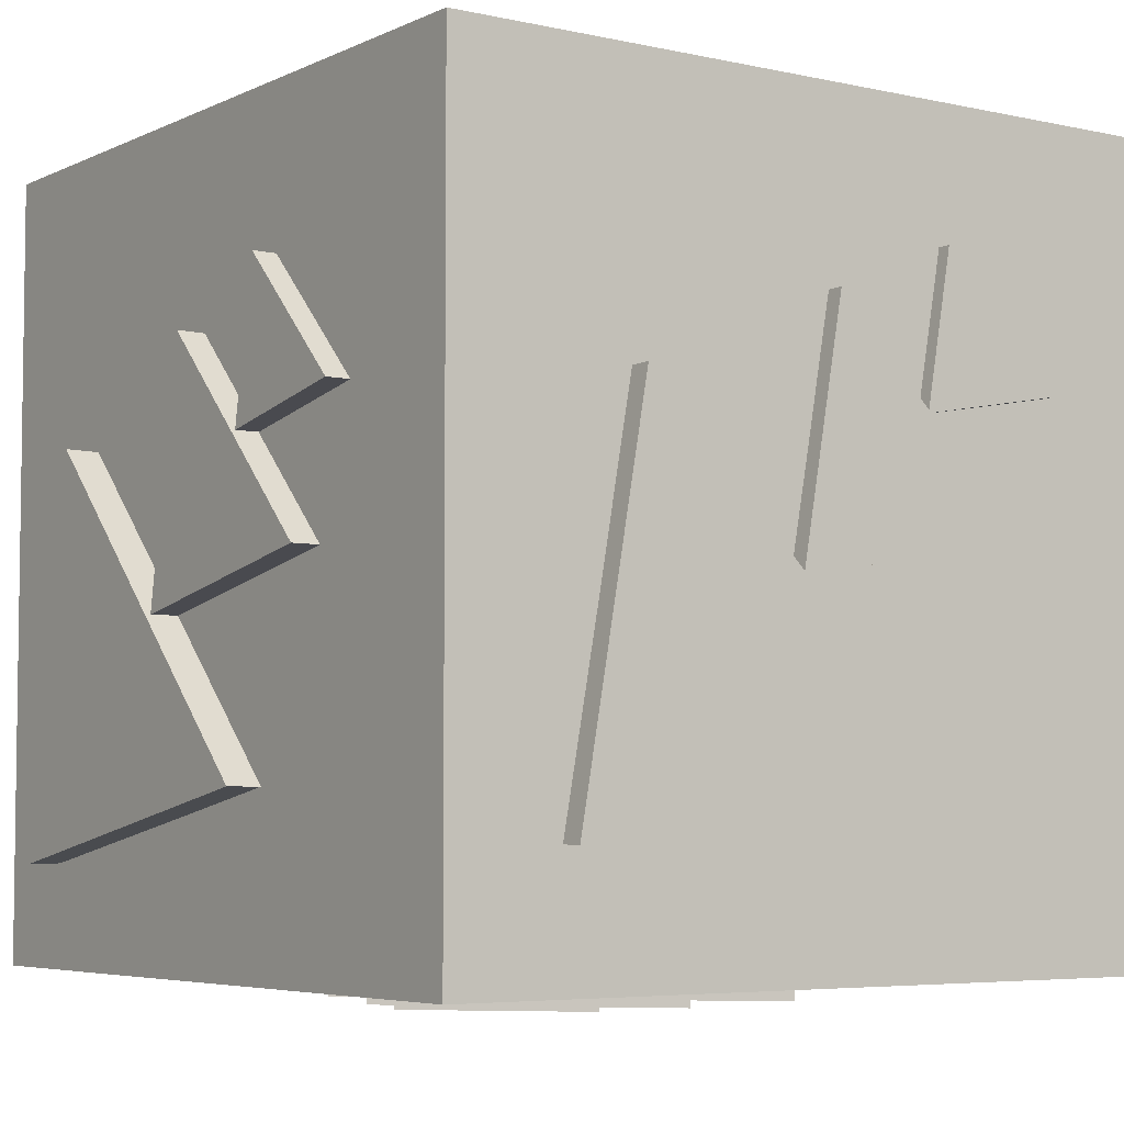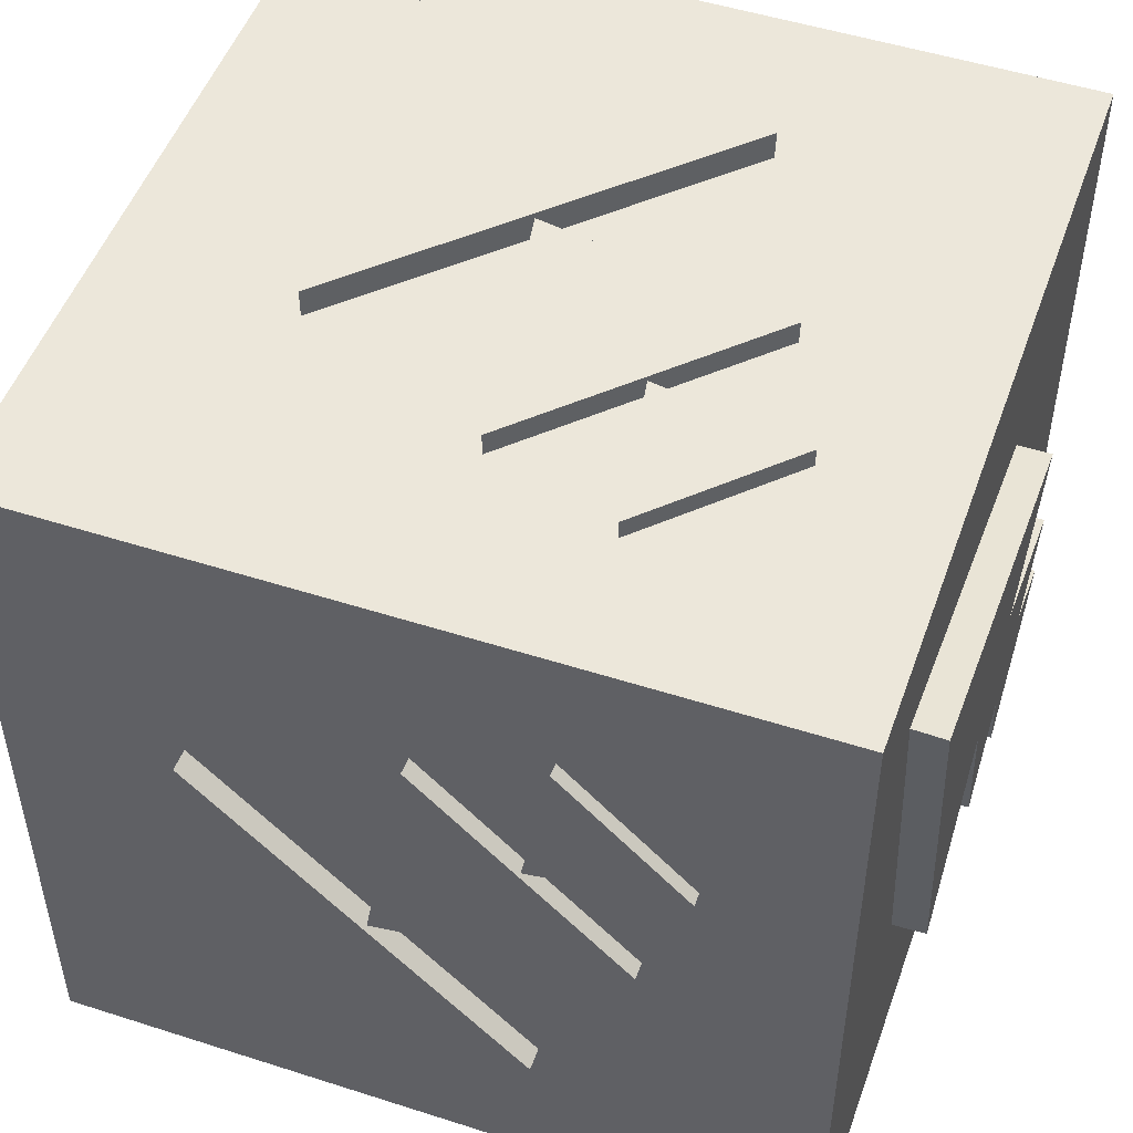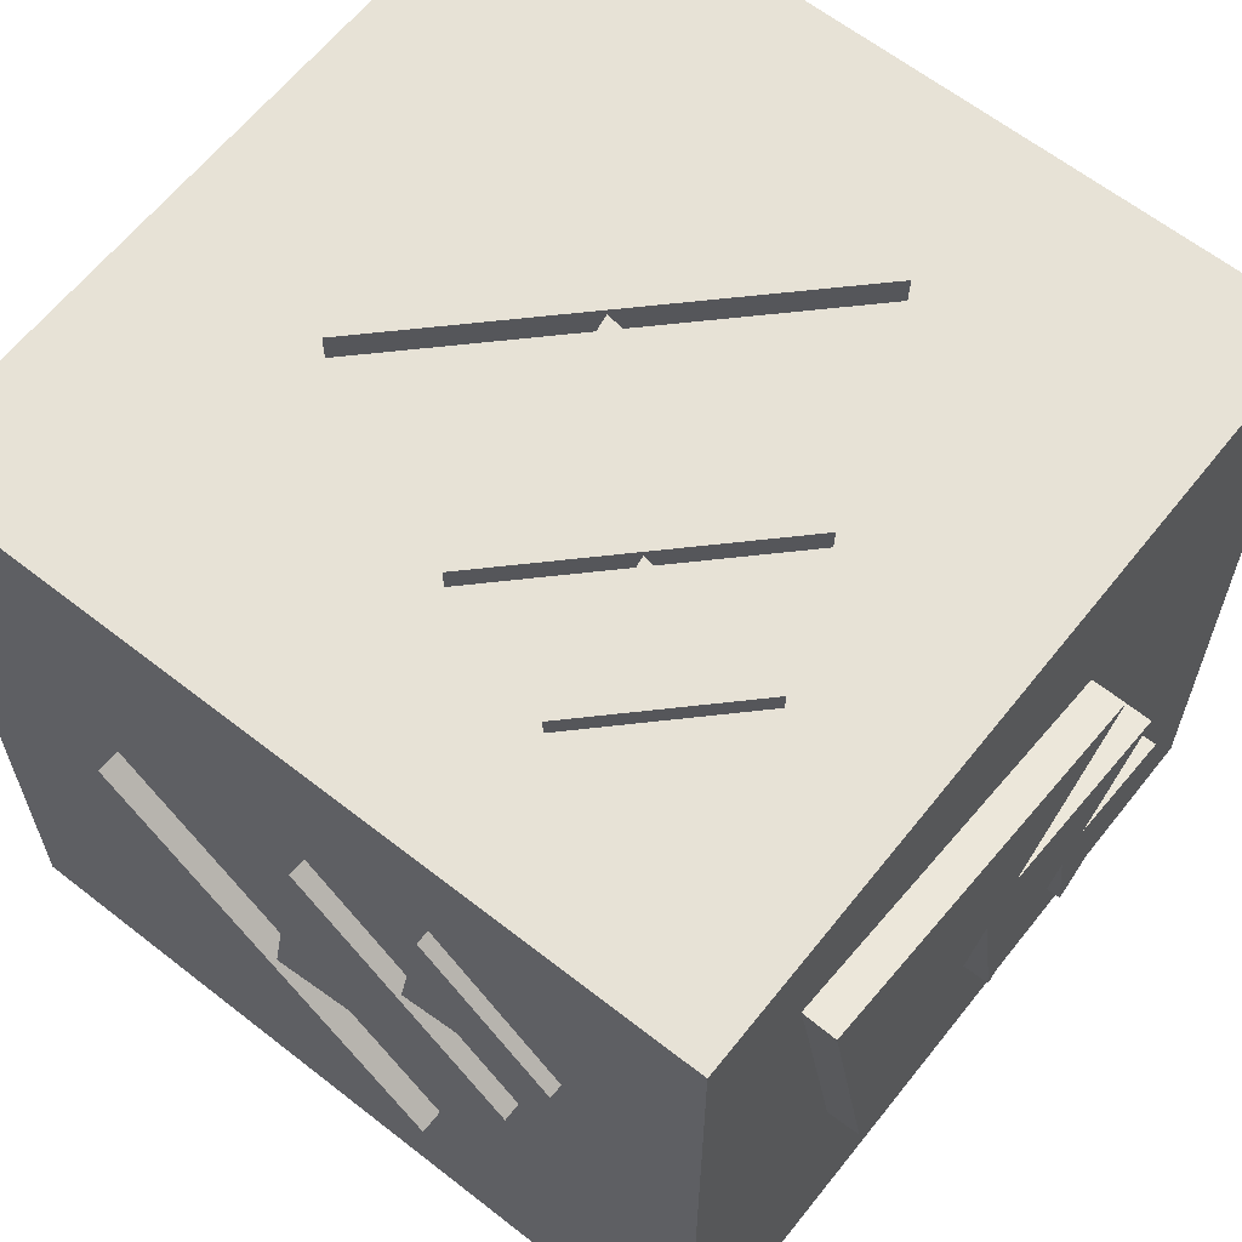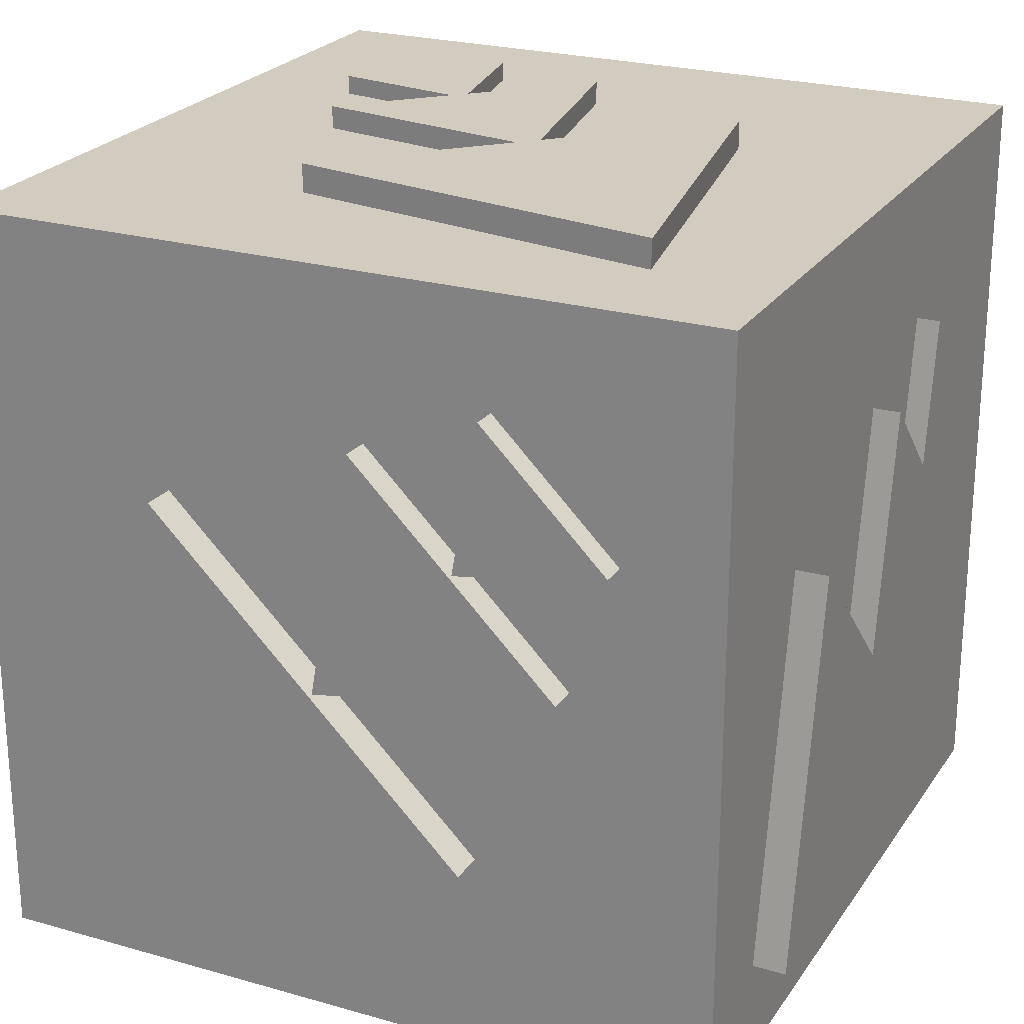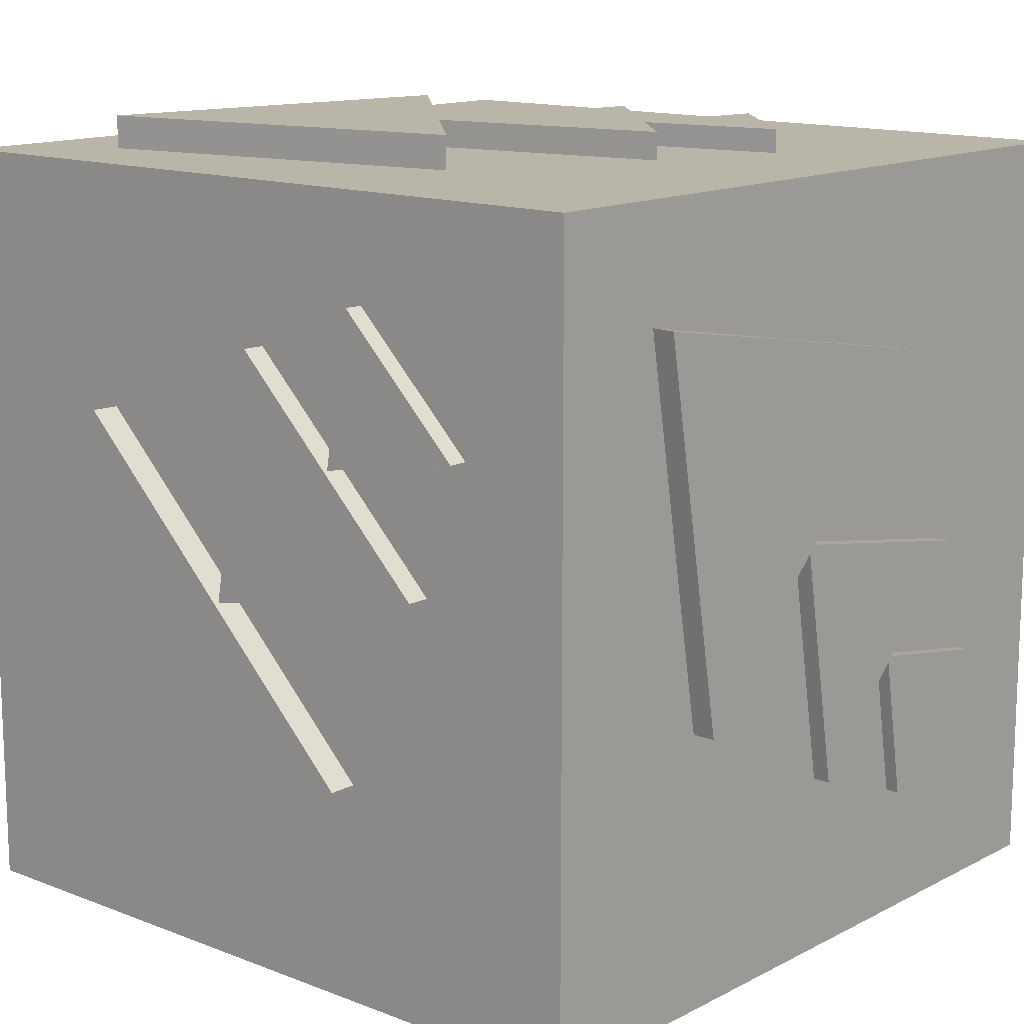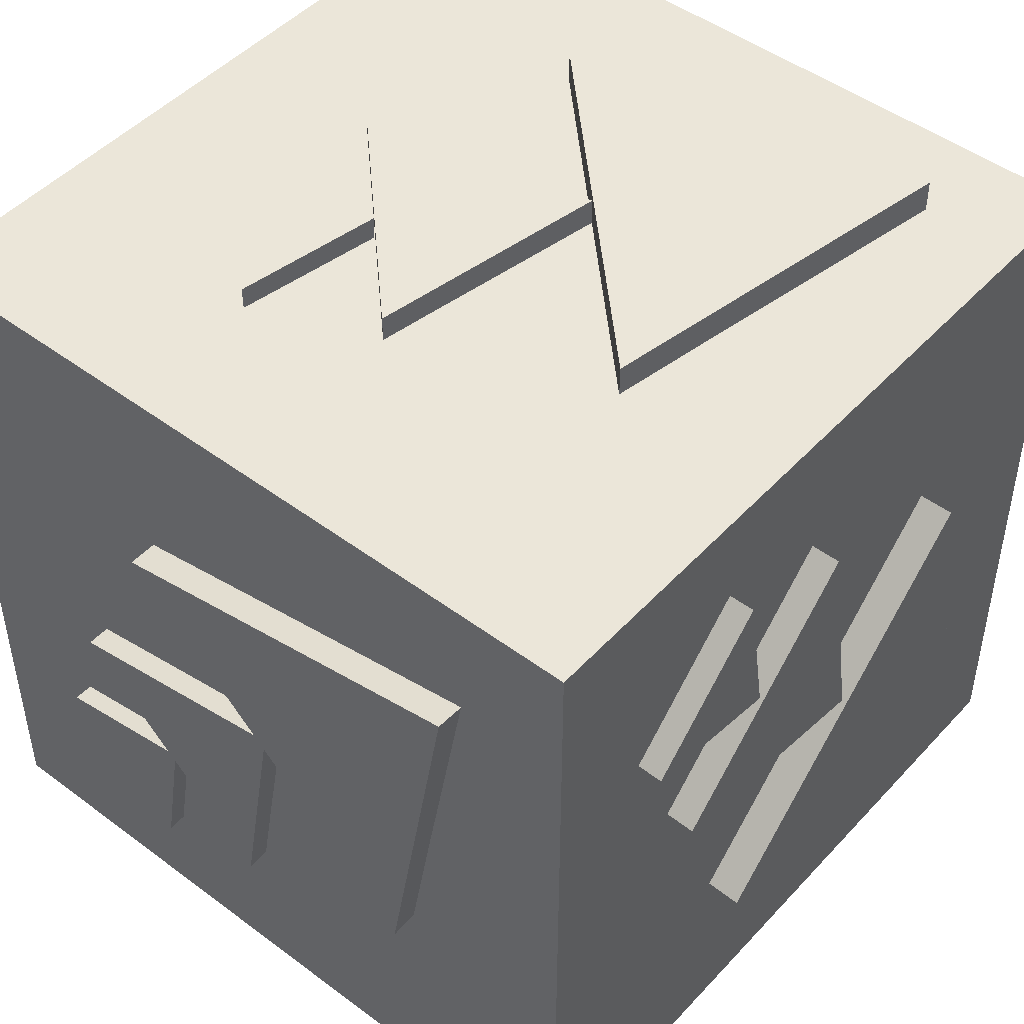
<metadata>
{"format":"obj","ext":"obj","renderer":"f3d","projection":"perspective","resolution":1024,"background":"white","views":[{"elev":-5.2,"azim":-125.1,"up":"+Z"},{"elev":50.4,"azim":-70.6,"up":"+Z"},{"elev":62.9,"azim":-51.6,"up":"+Z"},{"elev":23.8,"azim":115.6,"up":"+Z"},{"elev":13.7,"azim":-139.0,"up":"+Y"},{"elev":47.6,"azim":40.1,"up":"+Y"}]}
</metadata>
<code>
o positive-speed_Cube.058
v -0.9755 -1.023 0.9712
v -0.9755 -1.023 -1.029
v -0.9755 0.9768 0.9712
v 1.024 -1.023 0.9712
v 1.024 -1.023 -1.029
v 1.024 0.9768 0.9712
v 1.024 0.9768 -1.029
v -0.9755 0.9768 -1.029
v -0.2663 0.4783 1.046
v -0.2663 0.4783 0.9272
v 0.5568 -0.3448 1.046
v 0.7323 0.6565 1.046
v 0.7343 0.6537 0.9272
v 0.5545 -0.3425 0.9272
v -0.6336 -0.373 1.021
v -0.3126 -0.694 1.021
v -0.6336 -0.373 0.9515
v -0.2442 -0.3036 1.021
v -0.2434 -0.3047 0.9515
v -0.3135 -0.6931 0.9515
v -0.5126 -0.03262 1.031
v -0.5126 -0.03262 0.9414
v 0.01686 -0.562 1.031
v 0.1297 0.08196 1.031
v 0.131 0.08015 0.9414
v 0.01538 -0.5606 0.9414
v -0.2404 1.062 -0.5936
v -0.2404 0.9435 -0.5936
v 0.5827 1.062 0.2295
v 0.7582 1.062 -0.7718
v 0.7602 0.9435 -0.769
v 0.5804 0.9435 0.2272
v -0.6077 1.038 0.2577
v -0.2867 1.038 0.5787
v -0.6077 0.9678 0.2577
v -0.2183 1.038 0.1883
v -0.2175 0.9678 0.1894
v -0.2876 0.9678 0.5778
v -0.4867 1.048 -0.08269
v -0.4867 0.9577 -0.08269
v 0.04276 1.048 0.4467
v 0.1556 1.048 -0.1973
v 0.1569 0.9577 -0.1955
v 0.04127 0.9577 0.4452
v -1.034 -0.311 -0.5399
v -0.916 -0.311 -0.5399
v -1.034 0.5121 0.2833
v -1.034 0.6876 -0.718
v -0.916 0.6895 -0.7152
v -0.916 0.5098 0.281
v -1.01 -0.6783 0.3115
v -1.01 -0.3574 0.6325
v -0.9403 -0.6783 0.3115
v -1.01 -0.2889 0.2421
v -0.9403 -0.2882 0.2432
v -0.9403 -0.3583 0.6316
v -1.02 -0.5573 -0.02891
v -0.9302 -0.5573 -0.02891
v -1.02 -0.02786 0.5005
v -1.02 0.08498 -0.1435
v -0.9302 0.08625 -0.1417
v -0.9302 -0.02935 0.499
v -0.3229 -0.4586 -1.102
v -0.3229 -0.4586 -0.9841
v 0.5002 0.3645 -1.102
v 0.6757 -0.6367 -1.102
v 0.6776 -0.6339 -0.9841
v 0.4979 0.3622 -0.9841
v -0.6902 0.3928 -1.078
v -0.3693 0.7138 -1.078
v -0.6902 0.3928 -1.008
v -0.3009 0.3233 -1.078
v -0.3001 0.3244 -1.008
v -0.3702 0.7129 -1.008
v -0.5692 0.05236 -1.088
v -0.5692 0.05236 -0.9983
v -0.03978 0.5818 -1.088
v 0.07306 -0.06222 -1.088
v 0.07433 -0.0604 -0.9983
v -0.04127 0.5803 -0.9983
v 1.116 0.3482 -0.4866
v 0.9973 0.3482 -0.4866
v 1.116 -0.4749 0.3365
v 1.116 -0.6503 -0.6648
v 0.9973 -0.6523 -0.662
v 0.9973 -0.4726 0.3342
v 1.091 0.7155 0.3647
v 1.091 0.3946 0.6857
v 1.022 0.7155 0.3647
v 1.091 0.3262 0.2953
v 1.022 0.3254 0.2964
v 1.022 0.3955 0.6848
v 1.102 0.5945 0.02432
v 1.012 0.5945 0.02432
v 1.102 0.0651 0.5537
v 1.102 -0.04775 -0.09026
v 1.012 -0.04901 -0.08844
v 1.012 0.06658 0.5523
v 0.3235 -0.9902 0.49
v 0.3235 -1.109 0.49
v -0.4997 -0.9902 -0.3331
v -0.6751 -0.9902 0.6682
v -0.6771 -1.109 0.6654
v -0.4974 -1.109 -0.3308
v 0.6908 -1.014 -0.3613
v 0.3698 -1.014 -0.6823
v 0.6908 -1.084 -0.3613
v 0.3014 -1.014 -0.2919
v 0.3006 -1.084 -0.293
v 0.3707 -1.084 -0.6814
v 0.5697 -1.004 -0.0209
v 0.5697 -1.094 -0.0209
v 0.04032 -1.004 -0.5503
v -0.07253 -1.004 0.09368
v -0.07379 -1.094 0.09186
v 0.04181 -1.094 -0.5488
g positive-speed_Cube.058_Positive
f 2 5 4 1
f 1 3 8 2
f 4 6 3 1
f 5 7 6 4
f 7 8 3 6
f 2 8 7 5
g positive-speed_Cube.058_Plus-symbol
f 10 9 12 13
f 10 14 11 9
f 11 12 9
f 12 11 14 13
f 13 14 10
f 16 18 15
f 19 20 17
f 17 20 16 15
f 18 16 20 19
f 17 15 18 19
f 22 21 24 25
f 22 26 23 21
f 23 24 21
f 24 23 26 25
f 25 26 22
f 28 27 30 31
f 28 32 29 27
f 29 30 27
f 30 29 32 31
f 31 32 28
f 34 36 33
f 37 38 35
f 35 38 34 33
f 36 34 38 37
f 35 33 36 37
f 40 39 42 43
f 40 44 41 39
f 41 42 39
f 42 41 44 43
f 43 44 40
f 46 45 48 49
f 46 50 47 45
f 47 48 45
f 48 47 50 49
f 49 50 46
f 52 54 51
f 55 56 53
f 53 56 52 51
f 54 52 56 55
f 53 51 54 55
f 58 57 60 61
f 58 62 59 57
f 59 60 57
f 60 59 62 61
f 61 62 58
f 64 63 66 67
f 64 68 65 63
f 65 66 63
f 66 65 68 67
f 67 68 64
f 70 72 69
f 73 74 71
f 71 74 70 69
f 72 70 74 73
f 71 69 72 73
f 76 75 78 79
f 76 80 77 75
f 77 78 75
f 78 77 80 79
f 79 80 76
f 82 81 84 85
f 82 86 83 81
f 83 84 81
f 84 83 86 85
f 85 86 82
f 88 90 87
f 91 92 89
f 89 92 88 87
f 90 88 92 91
f 89 87 90 91
f 94 93 96 97
f 94 98 95 93
f 95 96 93
f 96 95 98 97
f 97 98 94
f 100 99 102 103
f 100 104 101 99
f 101 102 99
f 102 101 104 103
f 103 104 100
f 106 108 105
f 109 110 107
f 107 110 106 105
f 108 106 110 109
f 107 105 108 109
f 112 111 114 115
f 112 116 113 111
f 113 114 111
f 114 113 116 115
f 115 116 112

</code>
